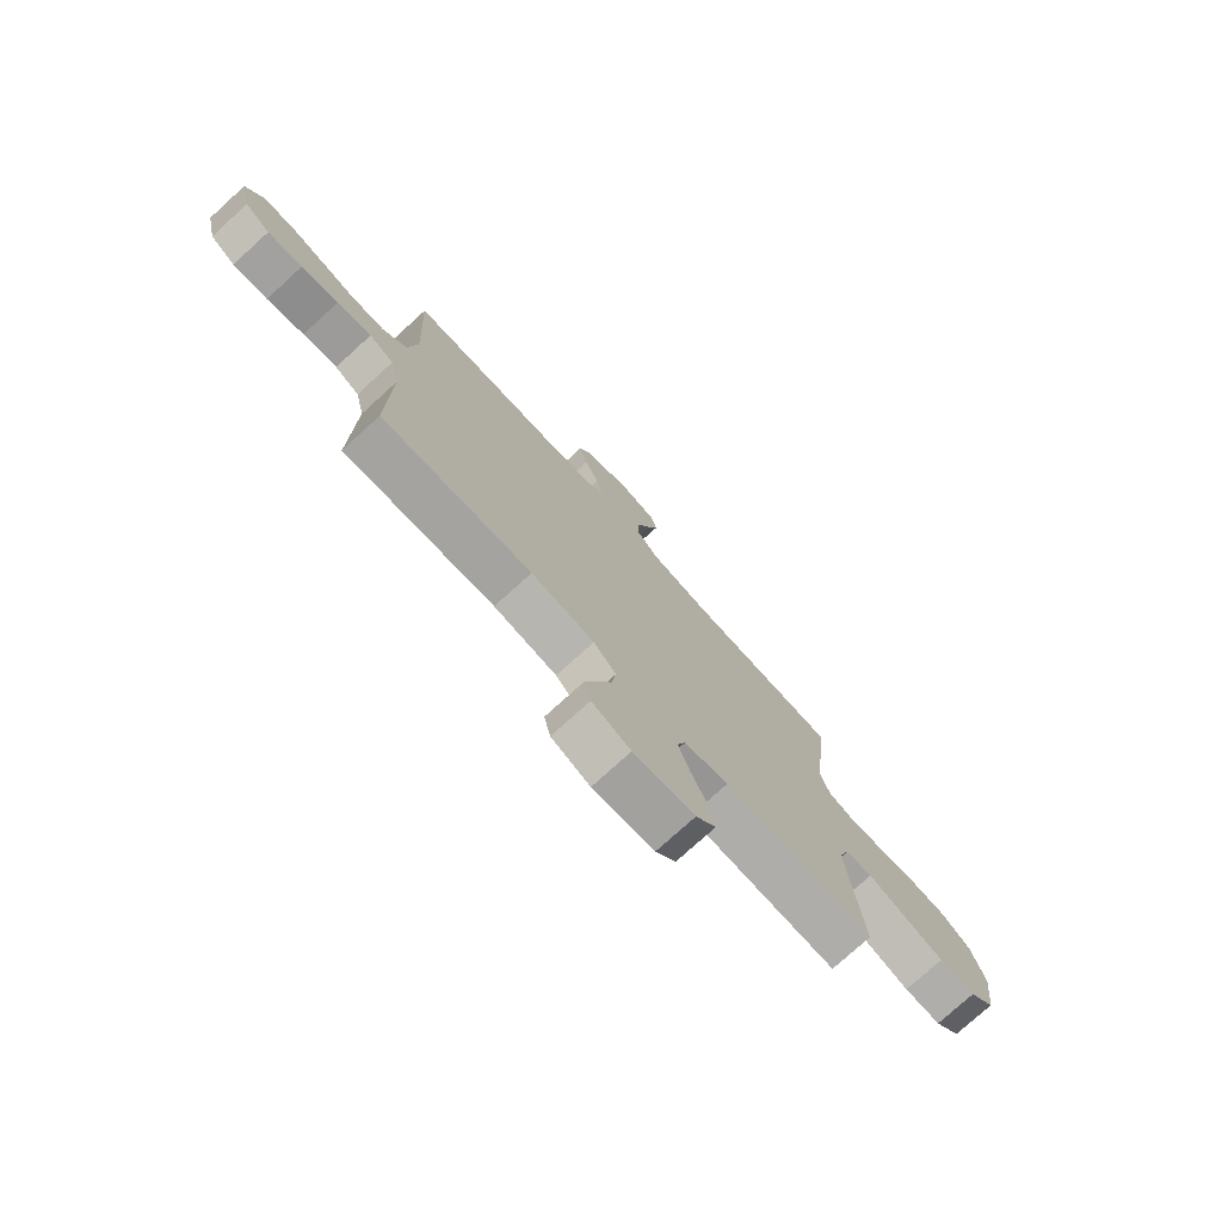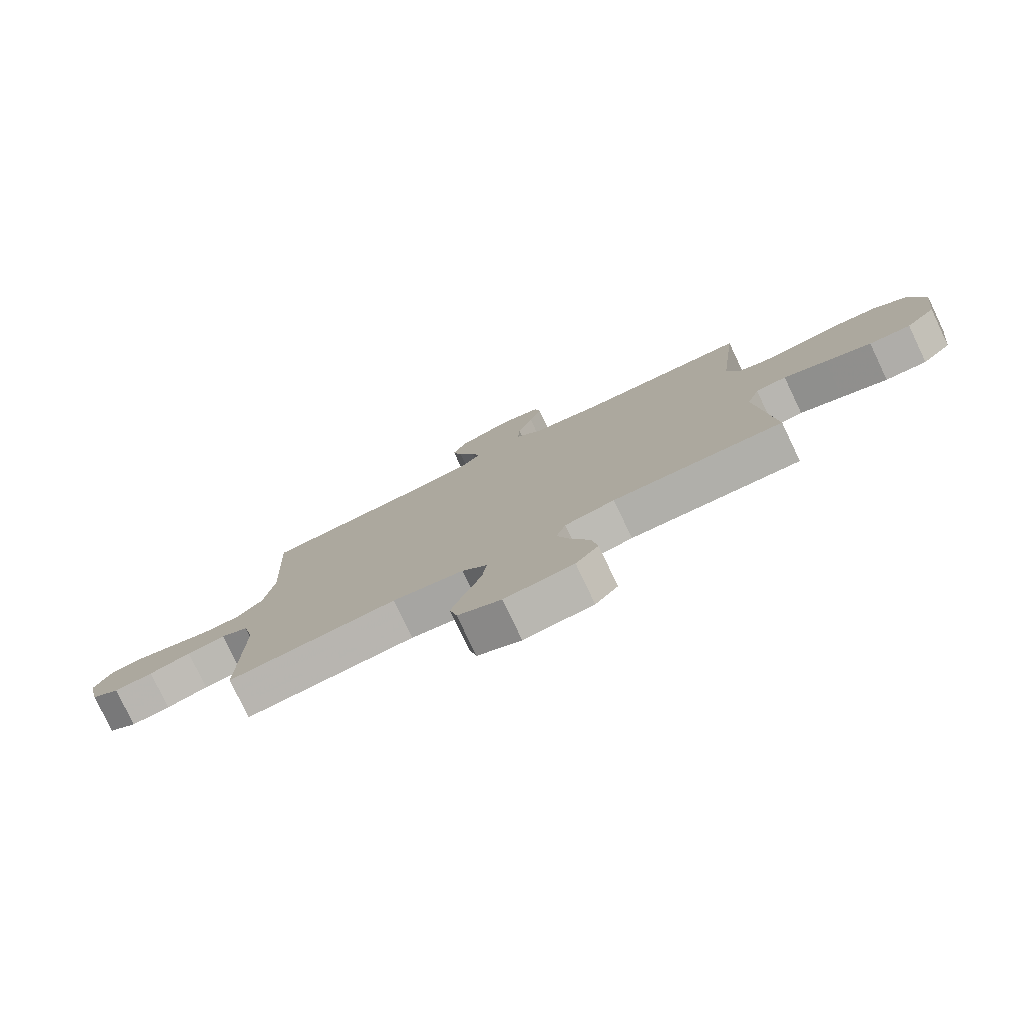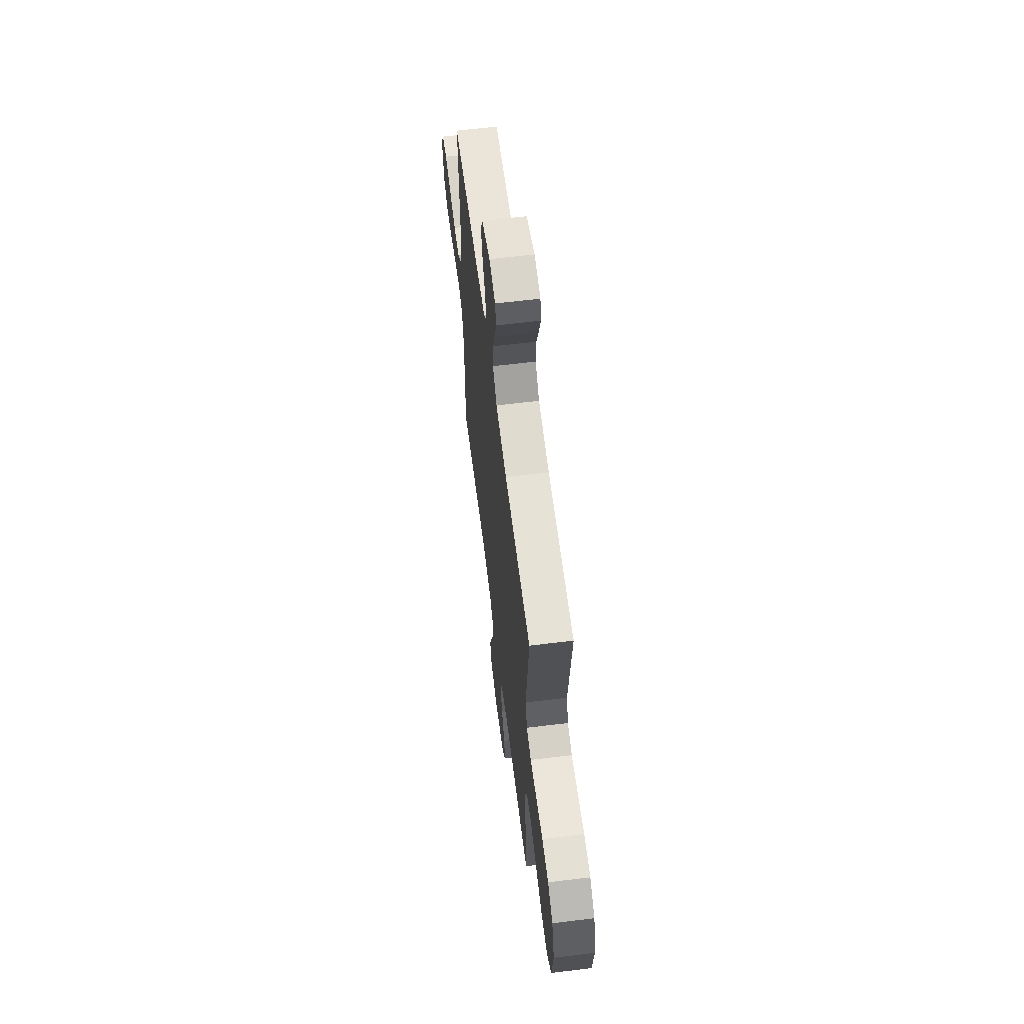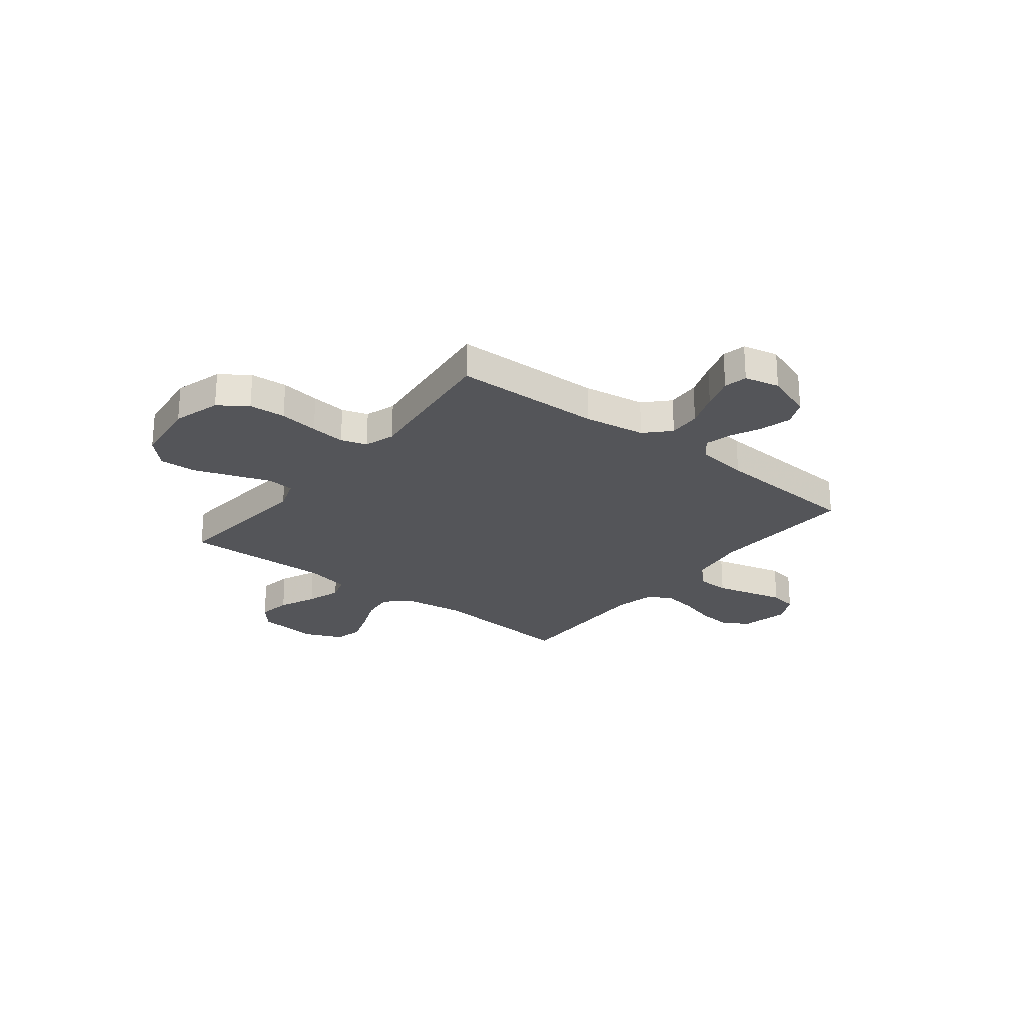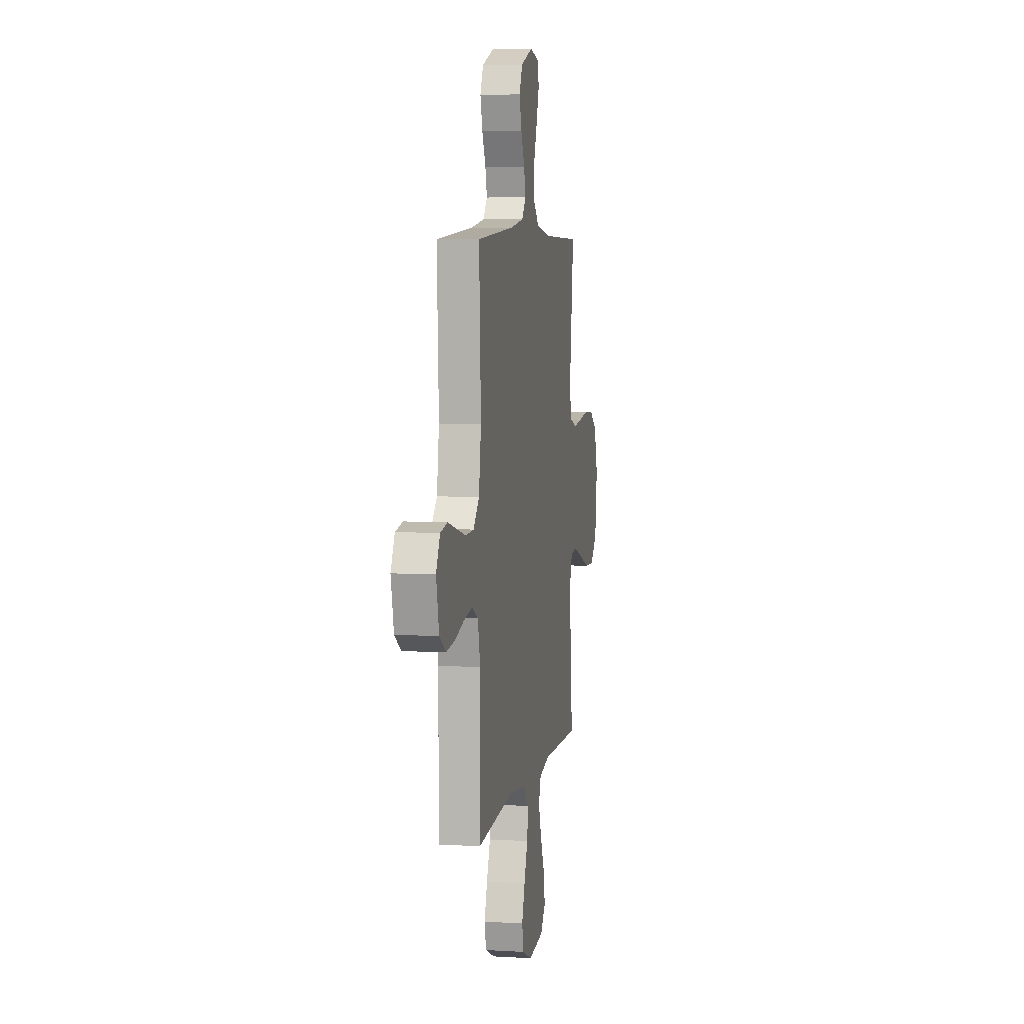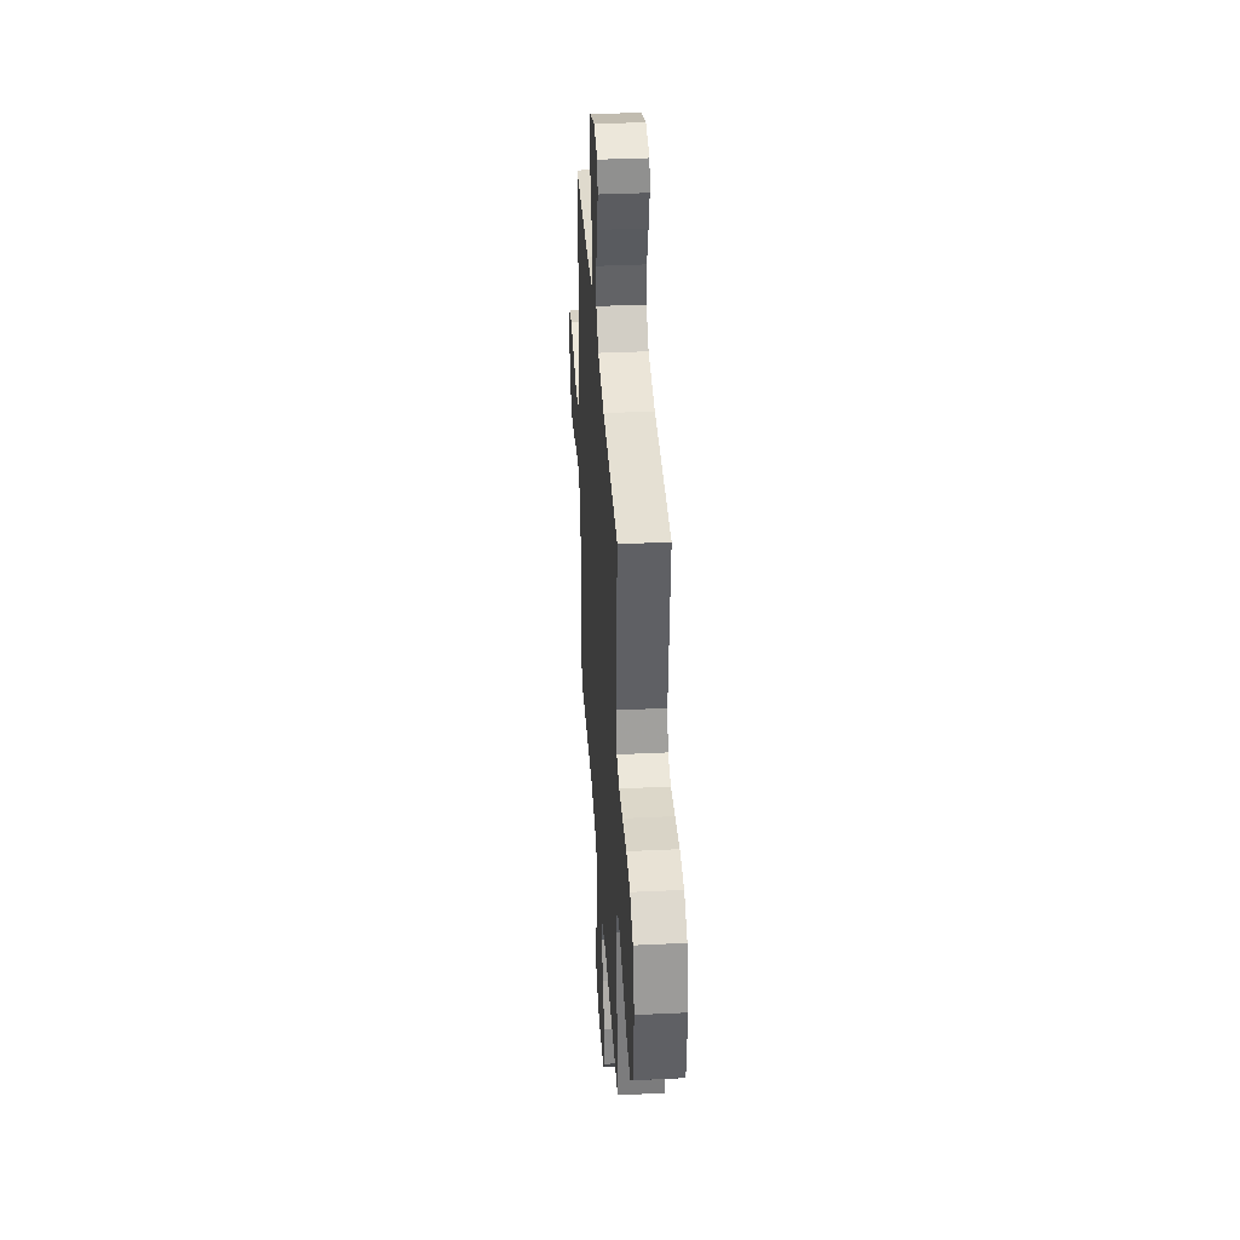
<metadata>
{"format":"obj","ext":"obj","renderer":"f3d","projection":"perspective","resolution":1024,"background":"white","views":[{"elev":-76.2,"azim":132.3,"up":"+Z"},{"elev":-78.8,"azim":-154.5,"up":"+Z"},{"elev":62.0,"azim":-97.1,"up":"+Z"},{"elev":-24.8,"azim":-38.1,"up":"+Y"},{"elev":6.2,"azim":100.1,"up":"+Z"},{"elev":36.8,"azim":-93.6,"up":"+Z"}]}
</metadata>
<code>
v -0.5 0.07 -0.5
v -0.472 0.07 -0.2
v -0.494 0.07 -0.135
v -0.548 0.07 -0.13
v -0.623 0.07 -0.157
v -0.704 0.07 -0.186
v -0.777 0.07 -0.189
v -0.829 0.07 -0.136
v -0.846 0.07 0
v -0.818 0.07 0.096
v -0.761 0.07 0.136
v -0.687 0.07 0.141
v -0.608 0.07 0.13
v -0.537 0.07 0.122
v -0.485 0.07 0.139
v -0.465 0.07 0.2
v -0.5 0.07 0.5
v -0.2 0.07 0.506
v -0.076 0.07 0.525
v -0.03 0.07 0.573
v -0.033 0.07 0.639
v -0.06 0.07 0.711
v -0.081 0.07 0.777
v -0.071 0.07 0.824
v 0 0.07 0.84
v 0.096 0.07 0.805
v 0.12 0.07 0.752
v 0.103 0.07 0.69
v 0.074 0.07 0.628
v 0.06 0.07 0.574
v 0.093 0.07 0.535
v 0.2 0.07 0.52
v 0.5 0.07 0.5
v 0.486 0.07 0.2
v 0.504 0.07 0.082
v 0.551 0.07 0.034
v 0.617 0.07 0.032
v 0.69 0.07 0.051
v 0.76 0.07 0.069
v 0.816 0.07 0.059
v 0.847 0.07 0
v 0.825 0.07 -0.097
v 0.775 0.07 -0.13
v 0.706 0.07 -0.123
v 0.632 0.07 -0.102
v 0.564 0.07 -0.091
v 0.515 0.07 -0.116
v 0.496 0.07 -0.2
v 0.5 0.07 -0.5
v 0.2 0.07 -0.475
v 0.074 0.07 -0.493
v 0.029 0.07 -0.538
v 0.037 0.07 -0.602
v 0.066 0.07 -0.674
v 0.09 0.07 -0.743
v 0.077 0.07 -0.8
v 0 0.07 -0.834
v -0.122 0.07 -0.821
v -0.162 0.07 -0.774
v -0.151 0.07 -0.707
v -0.118 0.07 -0.632
v -0.095 0.07 -0.563
v -0.112 0.07 -0.512
v -0.2 0.07 -0.493
v -0.5 0 -0.5
v -0.472 0 -0.2
v -0.494 0 -0.135
v -0.548 0 -0.13
v -0.623 0 -0.157
v -0.704 0 -0.186
v -0.777 0 -0.189
v -0.829 0 -0.136
v -0.846 0 0
v -0.818 0 0.096
v -0.761 0 0.136
v -0.687 0 0.141
v -0.608 0 0.13
v -0.537 0 0.122
v -0.485 0 0.139
v -0.465 0 0.2
v -0.5 0 0.5
v -0.2 0 0.506
v -0.076 0 0.525
v -0.03 0 0.573
v -0.033 0 0.639
v -0.06 0 0.711
v -0.081 0 0.777
v -0.071 0 0.824
v 0 0 0.84
v 0.096 0 0.805
v 0.12 0 0.752
v 0.103 0 0.69
v 0.074 0 0.628
v 0.06 0 0.574
v 0.093 0 0.535
v 0.2 0 0.52
v 0.5 0 0.5
v 0.486 0 0.2
v 0.504 0 0.082
v 0.551 0 0.034
v 0.617 0 0.032
v 0.69 0 0.051
v 0.76 0 0.069
v 0.816 0 0.059
v 0.847 0 0
v 0.825 0 -0.097
v 0.775 0 -0.13
v 0.706 0 -0.123
v 0.632 0 -0.102
v 0.564 0 -0.091
v 0.515 0 -0.116
v 0.496 0 -0.2
v 0.5 0 -0.5
v 0.2 0 -0.475
v 0.074 0 -0.493
v 0.029 0 -0.538
v 0.037 0 -0.602
v 0.066 0 -0.674
v 0.09 0 -0.743
v 0.077 0 -0.8
v 0 0 -0.834
v -0.122 0 -0.821
v -0.162 0 -0.774
v -0.151 0 -0.707
v -0.118 0 -0.632
v -0.095 0 -0.563
v -0.112 0 -0.512
v -0.2 0 -0.493
f 59 60 61
f 58 59 61
f 57 58 61
f 56 57 61
f 55 56 61
f 54 55 61
f 53 54 61
f 52 53 61 62
f 51 52 62 63
f 48 49 50
f 51 63 64
f 50 51 64
f 48 50 64
f 47 48 64
f 43 44 45
f 42 43 45
f 41 42 45
f 40 41 45
f 39 40 45
f 38 39 45
f 37 38 45
f 36 37 45 46
f 35 36 46 47
f 32 33 34
f 64 1 2
f 47 64 2
f 35 47 2
f 34 35 2
f 32 34 2
f 31 32 2
f 27 28 29
f 26 27 29
f 25 26 29
f 24 25 29
f 23 24 29
f 22 23 29
f 21 22 29
f 20 21 29 30
f 16 17 18
f 15 16 18 19
f 11 12 13
f 10 11 13
f 9 10 13
f 8 9 13
f 7 8 13
f 6 7 13
f 5 6 13
f 4 5 13
f 3 4 13 14
f 31 2 3
f 30 31 3
f 20 30 3
f 19 20 3
f 3 14 15
f 3 15 19
f 125 124 123
f 125 123 122
f 125 122 121
f 125 121 120
f 125 120 119
f 125 119 118
f 125 118 117
f 126 125 117 116
f 127 126 116 115
f 114 113 112
f 128 127 115
f 128 115 114
f 128 114 112
f 128 112 111
f 109 108 107
f 109 107 106
f 109 106 105
f 109 105 104
f 109 104 103
f 109 103 102
f 109 102 101
f 110 109 101 100
f 111 110 100 99
f 98 97 96
f 66 65 128
f 66 128 111
f 66 111 99
f 66 99 98
f 66 98 96
f 66 96 95
f 93 92 91
f 93 91 90
f 93 90 89
f 93 89 88
f 93 88 87
f 93 87 86
f 93 86 85
f 94 93 85 84
f 82 81 80
f 83 82 80 79
f 77 76 75
f 77 75 74
f 77 74 73
f 77 73 72
f 77 72 71
f 77 71 70
f 77 70 69
f 77 69 68
f 78 77 68 67
f 67 66 95
f 67 95 94
f 67 94 84
f 67 84 83
f 79 78 67
f 83 79 67
f 1 65 66 2
f 2 66 67 3
f 3 67 68 4
f 4 68 69 5
f 5 69 70 6
f 6 70 71 7
f 7 71 72 8
f 8 72 73 9
f 9 73 74 10
f 10 74 75 11
f 11 75 76 12
f 12 76 77 13
f 13 77 78 14
f 14 78 79 15
f 15 79 80 16
f 16 80 81 17
f 17 81 82 18
f 18 82 83 19
f 19 83 84 20
f 20 84 85 21
f 21 85 86 22
f 22 86 87 23
f 23 87 88 24
f 24 88 89 25
f 25 89 90 26
f 26 90 91 27
f 27 91 92 28
f 28 92 93 29
f 29 93 94 30
f 30 94 95 31
f 31 95 96 32
f 32 96 97 33
f 33 97 98 34
f 34 98 99 35
f 35 99 100 36
f 36 100 101 37
f 37 101 102 38
f 38 102 103 39
f 39 103 104 40
f 40 104 105 41
f 41 105 106 42
f 42 106 107 43
f 43 107 108 44
f 44 108 109 45
f 45 109 110 46
f 46 110 111 47
f 47 111 112 48
f 48 112 113 49
f 49 113 114 50
f 50 114 115 51
f 51 115 116 52
f 52 116 117 53
f 53 117 118 54
f 54 118 119 55
f 55 119 120 56
f 56 120 121 57
f 57 121 122 58
f 58 122 123 59
f 59 123 124 60
f 60 124 125 61
f 61 125 126 62
f 62 126 127 63
f 63 127 128 64
f 64 128 65 1

</code>
